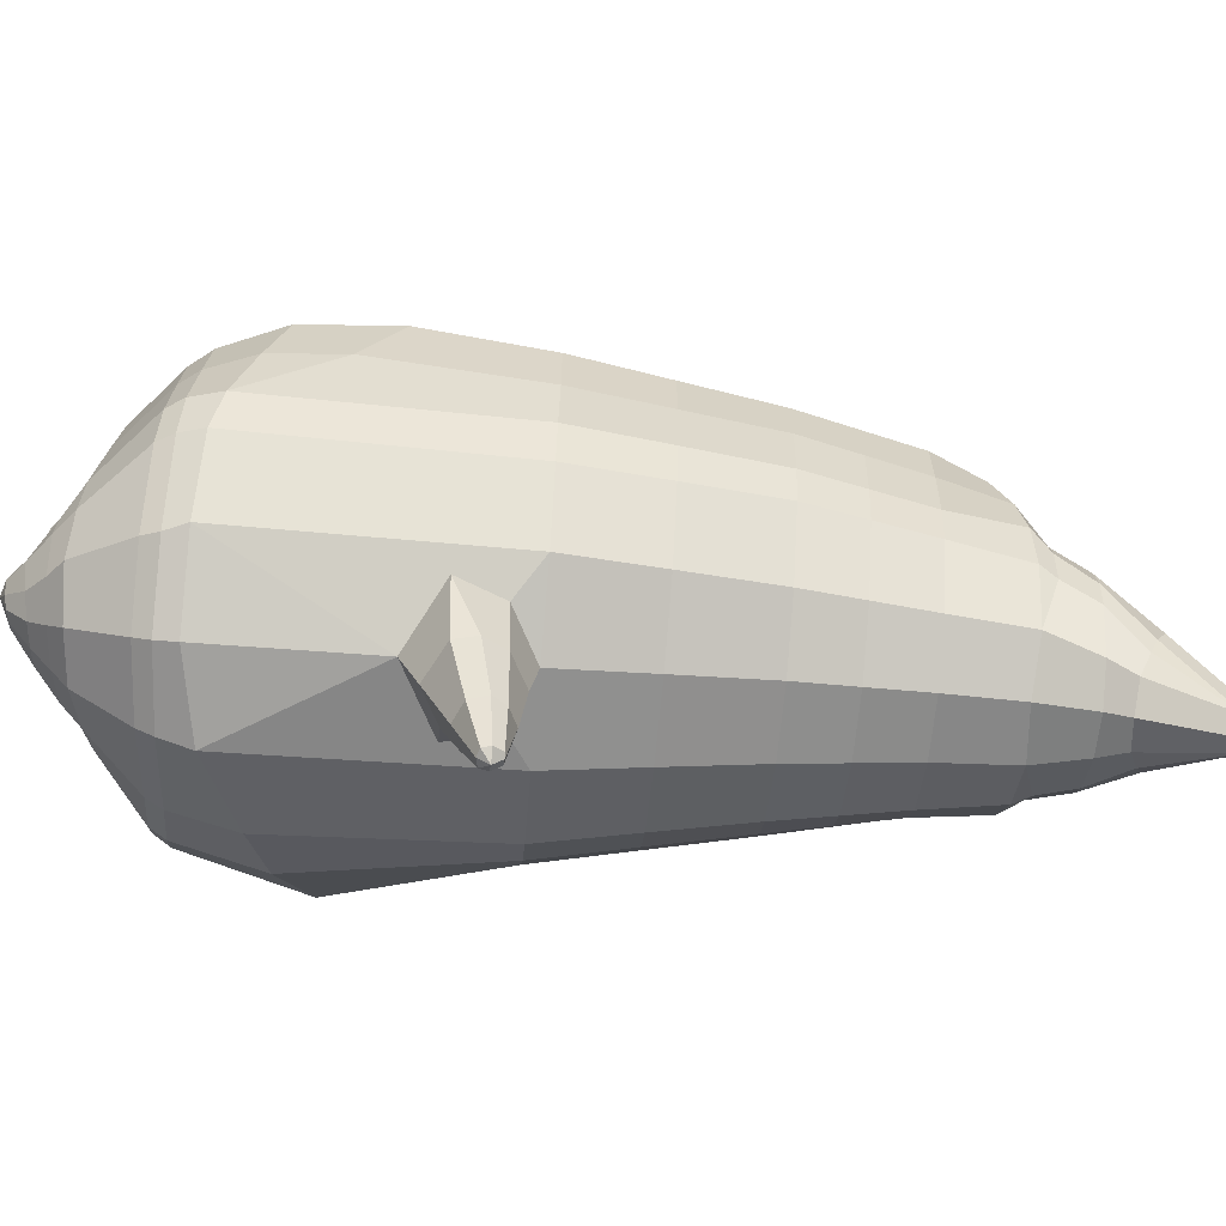
<metadata>
{"format":"obj","ext":"obj","renderer":"f3d","projection":"perspective","resolution":1024,"background":"white","views":[{"elev":12.3,"azim":88.9,"up":"+Z"}]}
</metadata>
<code>
o korok
v 0 -0.5158 0.2808
v 0 1.044 0.1726
v -0.2328 -0.5526 0.2208
v -0.2624 1.045 0.1254
v -0.3023 -0.5633 0.1838
v -0.3536 1.095 0.06784
v -0.39 -0.5739 0.112
v -0.4419 1.077 -0.02381
v -0.4275 -0.5744 0.00381
v -0.48 1.058 -0.1246
v -0.395 -0.5753 -0.1094
v -0.4419 1.059 -0.2272
v -0.3023 -0.5683 -0.2044
v -0.3536 1.061 -0.3206
v -0.2329 -0.5613 -0.2597
v -0.2624 1.002 -0.3685
v -0 -0.5449 -0.3634
v -0 0.9925 -0.4149
v 0 0.9341 0.2303
v -0.2452 0.9286 0.1673
v -0.3246 0.9253 0.1303
v -0.4157 0.9156 0.01951
v -0.45 0.9042 -0.1112
v -0.4157 0.8928 -0.2419
v -0.3246 0.8831 -0.3526
v -0.2452 0.8798 -0.3897
v -0 0.8743 -0.4527
v 0 0.6809 0.3099
v -0.2452 0.6748 0.2404
v -0.3182 0.671 0.1967
v -0.4157 0.6595 0.06581
v -0.45 0.646 -0.08858
v -0.4157 0.6325 -0.243
v -0.3182 0.621 -0.3739
v -0.2452 0.6172 -0.4176
v -0 0.6107 -0.492
v 0 0.2705 0.411
v -0.2724 0.2615 0.3266
v -0.3536 0.257 0.2726
v -0.499 0.2299 -0.05228
v -0.3536 0.2006 -0.4022
v -0.2724 0.1957 -0.4567
v -0 0.187 -0.5452
v -0.1633 -0.5774 0.1396
v -0.09505 -0.5742 -0.004879
v -0.1633 -0.5792 -0.1493
v 0 -0.212 0.4639
v -0.2724 -0.3048 0.3832
v -0.3536 -0.3298 0.3323
v -0.5225 -0.3668 6e-06
v -0.3986 -0.283 -0.3674
v -0.3147 -0.2448 -0.4657
v -0 -0.1596 -0.5993
v 0 -0.4035 0.3873
v -0.2587 -0.4143 0.3505
v -0.3357 -0.4236 0.304
v -0.4487 -0.4382 0.1653
v -0.4943 -0.4513 0.001798
v -0.4663 -0.4544 -0.1614
v -0.3355 -0.4599 -0.3192
v -0.2586 -0.4659 -0.3946
v -0 -0.4804 -0.4885
v 0 -0.3535 0.42
v -0.2656 -0.3748 0.371
v -0.3447 -0.3843 0.3219
v -0.4604 -0.3999 0.1748
v -0.5122 -0.4142 0.001036
v -0.4824 -0.4187 -0.1726
v -0.3447 -0.4256 -0.3394
v -0.2656 -0.4325 -0.4179
v -0 -0.4464 -0.516
v -0.284 -0.658 0.08721
v -0.3239 -0.6534 0.04514
v -0.3395 -0.6503 -0.004809
v -0.324 -0.649 -0.05512
v -0.2839 -0.6496 -0.09794
v -0.1788 -0.6579 -0.06982
v -0.1793 -0.6646 0.05768
v -0.1619 -0.6627 -0.006665
v -0.2809 -0.6959 0.03002
v -0.2918 -0.6936 0.006286
v -0.2811 -0.693 -0.01775
v -0.25 -0.6944 -0.03815
v -0.1879 -0.7023 0.005287
v -0.2987 -0.6071 0.1402
v -0.2986 -0.606 -0.1588
v -0.3616 -0.6091 -0.08502
v -0.3854 -0.6091 -0.001401
v -0.164 -0.5982 -0.1217
v -0.3616 -0.6101 0.07844
v -0.1645 -0.6017 0.1099
v -0.123 -0.6018 -0.006368
v -0.2075 -0.663 0.07262
v -0.2547 -0.66 0.0863
v -0.2071 -0.6554 -0.08422
v -0.2546 -0.6516 -0.0973
v -0.2126 -0.7021 0.03883
v -0.2404 -0.7002 0.0473
v -0.2283 -0.7147 0.01408
v -0.2126 -0.6981 -0.02751
v -0.2519 -0.6023 0.1561
v -0.2045 -0.5978 0.1416
v -0.2045 -0.5974 -0.1525
v -0.2519 -0.6023 -0.1661
v -0.1164 -0.5311 0.257
v -0.1362 1.028 0.1598
v -0.1226 0.9318 0.2038
v -0.1226 0.6785 0.2826
v -0.1362 0.2671 0.3726
v -0.1362 -0.2566 0.4294
v -0.1294 -0.4066 0.3741
v -0.1328 -0.362 0.4005
v -0.1163 -0.5539 -0.3158
v -0.1362 0.9788 -0.3995
v -0.1226 0.8767 -0.4261
v -0.1226 0.6135 -0.4598
v -0.1362 0.1909 -0.5061
v -0.1573 -0.1803 -0.5594
v -0.1293 -0.4752 -0.446
v -0.1328 -0.4417 -0.4716
v -0.5207 -0.007378 -0.02721
v -0.6064 0.03259 -0.05397
v -0.5897 0.2119 -0.07055
v -0.5832 0.06466 -0.1348
v -0.5756 0.1128 -0.1509
v -0.6208 0.1349 0.03098
v -0.6225 0.08412 0.02492
v -0.7018 0.09958 -0.1429
v -0.6938 0.1375 -0.1579
v -0.7179 0.0863 -0.09623
v -0.7053 0.1946 -0.1066
v -0.7284 0.1521 -0.04571
v -0.7295 0.1113 -0.05319
v -0.8027 0.1311 -0.1484
v -0.7992 0.149 -0.1547
v -0.8088 0.1285 -0.13
v -0.8036 0.1738 -0.1343
v -0.813 0.1549 -0.1098
v -0.8138 0.1358 -0.1126
v -0.8252 0.1528 -0.1383
v -0.576 0.1647 -0.1328
v -0.6964 0.1699 -0.141
v -0.8001 0.1712 -0.1459
v -0.4849 0.1803 0.0579
v -0.6114 0.1813 0.00218
v -0.7193 0.1795 -0.06697
v -0.8077 0.1745 -0.1212
v -0.5063 0.08273 0.1093
v -0.1362 -0.09566 0.4276
v 0 -0.002496 0.4601
v -0.4634 -0.3504 0.191
v -0.4645 0.2468 0.1385
v -0.5139 0.05841 -0.1767
v -0.4826 0.1608 -0.1507
v -0.4584 0.2127 -0.2418
v -0.503 -0.3486 -0.1918
v 0.2328 -0.5526 0.2208
v 0.2474 1.083 0.1351
v 0.3023 -0.5633 0.1838
v 0.3386 1.087 0.08864
v 0.39 -0.5739 0.112
v 0.4293 1.081 -0.006779
v 0.4275 -0.5744 0.00381
v 0.4614 1.061 -0.1249
v 0.395 -0.5753 -0.1094
v 0.3023 -0.5683 -0.2044
v 0.3386 1.049 -0.3396
v 0.2329 -0.5613 -0.2597
v 0.2474 1.038 -0.3848
v 0.2452 0.9286 0.1673
v 0.3246 0.9253 0.1303
v 0.4157 0.9156 0.01951
v 0.45 0.9042 -0.1112
v 0.4157 0.8928 -0.2419
v 0.3246 0.8831 -0.3526
v 0.2452 0.8798 -0.3897
v 0.2452 0.6748 0.2404
v 0.3182 0.671 0.1967
v 0.4157 0.6595 0.06581
v 0.45 0.646 -0.08858
v 0.4157 0.6325 -0.243
v 0.3182 0.621 -0.3739
v 0.2452 0.6172 -0.4176
v 0.2724 0.2615 0.3266
v 0.3536 0.257 0.2726
v 0.499 0.2299 -0.05228
v 0.3536 0.2006 -0.4022
v 0.2724 0.1957 -0.4567
v 0.1633 -0.5774 0.1396
v 0.09505 -0.5742 -0.004879
v 0.1633 -0.5792 -0.1493
v 0.2724 -0.3048 0.3832
v 0.3536 -0.3298 0.3323
v 0.5225 -0.3668 6e-06
v 0.3986 -0.283 -0.3674
v 0.3147 -0.2448 -0.4657
v 0.2587 -0.4143 0.3505
v 0.3357 -0.4236 0.304
v 0.4487 -0.4382 0.1653
v 0.4943 -0.4513 0.001798
v 0.4663 -0.4544 -0.1614
v 0.3355 -0.4599 -0.3192
v 0.2586 -0.4659 -0.3946
v 0.2656 -0.3748 0.371
v 0.3447 -0.3843 0.3219
v 0.4604 -0.3999 0.1748
v 0.5122 -0.4142 0.001036
v 0.4824 -0.4187 -0.1726
v 0.3447 -0.4256 -0.3394
v 0.2656 -0.4325 -0.4179
v 0.284 -0.658 0.08721
v 0.3239 -0.6534 0.04514
v 0.3395 -0.6503 -0.004809
v 0.324 -0.649 -0.05512
v 0.2839 -0.6496 -0.09794
v 0.1788 -0.6579 -0.06982
v 0.1793 -0.6646 0.05768
v 0.1619 -0.6627 -0.006665
v 0.2809 -0.6959 0.03002
v 0.2918 -0.6936 0.006286
v 0.2811 -0.693 -0.01775
v 0.25 -0.6944 -0.03815
v 0.1879 -0.7023 0.005287
v 0.2987 -0.6071 0.1402
v 0.2986 -0.606 -0.1588
v 0.3616 -0.6091 -0.08502
v 0.3854 -0.6091 -0.001401
v 0.164 -0.5982 -0.1217
v 0.3616 -0.6101 0.07844
v 0.1645 -0.6017 0.1099
v 0.123 -0.6018 -0.006368
v 0.2075 -0.663 0.07262
v 0.2547 -0.66 0.0863
v 0.2071 -0.6554 -0.08422
v 0.2546 -0.6516 -0.0973
v 0.2126 -0.7021 0.03883
v 0.2404 -0.7002 0.0473
v 0.2283 -0.7147 0.01408
v 0.2126 -0.6981 -0.02751
v 0.2519 -0.6023 0.1561
v 0.2045 -0.5978 0.1416
v 0.2045 -0.5974 -0.1525
v 0.2519 -0.6023 -0.1661
v 0.1164 -0.5311 0.257
v 0.1362 1.073 0.1559
v 0.1226 0.9318 0.2038
v 0.1226 0.6785 0.2826
v 0.1362 0.2671 0.3726
v 0.1362 -0.2566 0.4294
v 0.1294 -0.4066 0.3741
v 0.1328 -0.362 0.4005
v 0.1163 -0.5539 -0.3158
v 0.1362 1.024 -0.4034
v 0.1226 0.8767 -0.4261
v 0.1226 0.6135 -0.4598
v 0.1362 0.1909 -0.5061
v 0.1573 -0.1803 -0.5594
v 0.1293 -0.4752 -0.446
v 0.1328 -0.4417 -0.4716
v 0.5207 -0.007378 -0.02721
v 0.6064 0.03259 -0.05398
v 0.5897 0.2119 -0.07054
v 0.5834 0.06469 -0.1349
v 0.5758 0.1128 -0.151
v 0.6205 0.1349 0.03107
v 0.6222 0.08409 0.02499
v 0.7038 0.1001 -0.1401
v 0.6961 0.1381 -0.1551
v 0.7186 0.08668 -0.09302
v 0.7061 0.195 -0.1032
v 0.7276 0.1523 -0.04199
v 0.729 0.1115 -0.04961
v 0.8049 0.1319 -0.1423
v 0.8015 0.1499 -0.1486
v 0.8105 0.1293 -0.1238
v 0.8052 0.1746 -0.128
v 0.814 0.1556 -0.1033
v 0.8149 0.1365 -0.1061
v 0.827 0.1536 -0.1314
v 0.5761 0.1647 -0.1329
v 0.6982 0.1705 -0.138
v 0.8021 0.1721 -0.1397
v 0.4849 0.1803 0.0579
v 0.6112 0.1813 0.002237
v 0.719 0.1798 -0.06333
v 0.809 0.1752 -0.1148
v 0.5063 0.08273 0.1093
v 0.1362 -0.09566 0.4276
v 0.4634 -0.3504 0.191
v 0.4645 0.2468 0.1385
v 0.5139 0.05841 -0.1767
v 0.4826 0.1608 -0.1507
v 0.4584 0.2127 -0.2418
v 0.503 -0.3486 -0.1918
v -0.2036 1.068 -0.2391
v -0.1386 1.078 -0.1264
v -0.2036 1.088 -0.01367
v 0.05122 1.095 0.06986
v -0.01378 1.087 -0.02826
v -0.06378 1.078 -0.1264
v -0.01378 1.069 -0.2245
v 0.05122 1.061 -0.3226
v -0.4619 1.125 -0.0465
v -0.3736 1.141 0.02178
v -0.495 1.108 -0.129
v -0.4619 1.11 -0.2132
v -0.3736 1.114 -0.2833
v -0.2986 1.135 -0.04451
v -0.2986 1.12 -0.217
v -0.2586 1.128 -0.1307
v -0.4932 1.17 -0.07467
v -0.4067 1.189 -0.02573
v -0.5236 1.159 -0.1335
v -0.4932 1.159 -0.1932
v -0.4067 1.17 -0.2448
v -0.3469 1.195 -0.08143
v -0.3469 1.185 -0.191
v -0.315 1.196 -0.1367
v 0.3861 1.192 0.02721
v 0.3277 1.194 0.05208
v 0.4642 1.185 -0.04726
v 0.4916 1.178 -0.1351
v 0.4642 1.17 -0.2229
v 0.3861 1.163 -0.2974
v 0.3277 1.161 -0.3223
v 0.2591 1.161 -0.3258
v 0.2591 1.194 0.05565
v 0.2015 1.165 -0.2764
v 0.2015 1.19 0.006199
v 0.1727 1.184 -0.06445
v 0.1547 1.178 -0.1351
v 0.1727 1.171 -0.2057
v 0.4556 1.263 -0.04031
v 0.4225 1.279 -0.02611
v 0.4898 1.239 -0.07408
v 0.5153 1.226 -0.1393
v 0.4898 1.227 -0.2058
v 0.4556 1.245 -0.2432
v 0.4225 1.259 -0.2601
v 0.3751 1.281 -0.2642
v 0.3751 1.301 -0.02581
v 0.3425 1.298 -0.2347
v 0.3425 1.314 -0.05804
v 0.5729 1.4 -0.1213
v 0.5949 1.383 -0.1531
v 0.5729 1.394 -0.1873
v 0.5572 1.431 -0.1265
v 0.5409 1.437 -0.1578
v 0.5572 1.426 -0.1876
v -0.3636 1.087 -0.3115
v -0.2586 1.094 -0.23
v -0.2586 1.112 -0.02712
v -0.3636 1.119 0.05439
v -0.4519 1.101 -0.03283
v -0.488 1.083 -0.1268
v -0.1986 1.103 -0.1286
v -0.4519 1.085 -0.2225
v 0.1102 1.116 0.02581
v 0.07219 1.11 -0.04466
v 0.3477 1.12 0.06417
v 0.1872 1.084 -0.3485
v 0.2716 1.083 -0.3508
v 0.04844 1.103 -0.1286
v 0.07219 1.096 -0.2124
v 0.3477 1.086 -0.3213
v 0.4293 1.06 -0.2447
v 0.1102 1.089 -0.2829
v 0.2716 1.122 0.09372
v 0.1872 1.122 0.09141
v -0.5217 1.211 -0.1009
v -0.4866 1.247 -0.0892
v -0.5379 1.191 -0.1363
v -0.5217 1.204 -0.1745
v -0.4866 1.238 -0.1923
v -0.4534 1.279 -0.1081
v -0.4534 1.272 -0.1792
v -0.4413 1.287 -0.1447
v -0.5398 1.225 -0.1022
v -0.5223 1.261 -0.09044
v -0.5479 1.205 -0.1375
v -0.5398 1.218 -0.1757
v -0.5223 1.252 -0.1935
v -0.5057 1.293 -0.1094
v -0.5057 1.286 -0.1804
v -0.4996 1.302 -0.1459
v 0.3261 1.31 -0.1911
v 0.2685 1.398 -0.1189
v 0.2685 1.392 -0.1894
v 0.3515 1.355 -0.1647
v 0.3515 1.357 -0.1367
v 0.291 1.412 -0.1428
v 0.291 1.41 -0.1683
v 0.2389 1.375 -0.1637
v 0.2389 1.377 -0.1412
v 0.4349 1.383 -0.1531
v 0.2769 1.284 -0.1322
v 0.2769 1.282 -0.1565
v 0.3261 1.318 -0.1029
v 0.297 1.352 -0.1903
v 0.321 1.384 -0.1396
v 0.321 1.382 -0.1665
v 0.2969 1.358 -0.1109
v 0.2582 1.329 -0.1602
v 0.2582 1.331 -0.1366
v 0 0.4757 0.3605
v -0.2588 0.4682 0.2839
v -0.3359 0.464 0.2351
v -0.4736 0.4378 -0.07019
v -0.3359 0.4108 -0.3877
v -0.2588 0.4064 -0.4368
v -0 0.3988 -0.5186
v -0.1294 0.4728 0.3276
v -0.1294 0.4022 -0.4828
v -0.4394 0.453 0.1023
v -0.4366 0.4225 -0.2423
v 0.2588 0.4682 0.2839
v 0.3359 0.464 0.2351
v 0.4736 0.4378 -0.07019
v 0.3359 0.4108 -0.3877
v 0.2588 0.4064 -0.4369
v 0.1294 0.4728 0.3276
v 0.1294 0.4022 -0.4828
v 0.4394 0.453 0.1023
v 0.4366 0.4225 -0.2423
v 0 0.8075 0.2701
v -0.2452 0.8017 0.2039
v -0.3214 0.7981 0.1635
v -0.4157 0.7876 0.04266
v -0.45 0.7751 -0.09988
v -0.4157 0.7626 -0.2424
v -0.3214 0.7521 -0.3633
v -0.2452 0.7485 -0.4036
v -0 0.7425 -0.4724
v -0.1226 0.8051 0.2432
v -0.1226 0.7451 -0.443
v 0.2452 0.8017 0.2039
v 0.3214 0.7981 0.1635
v 0.4157 0.7876 0.04266
v 0.45 0.7751 -0.09988
v 0.4157 0.7626 -0.2424
v 0.3214 0.7521 -0.3633
v 0.2452 0.7485 -0.4036
v 0.1226 0.8051 0.2432
v 0.1226 0.7451 -0.443
f 107 106 4 20
f 20 4 6 21
f 21 6 8 22
f 22 8 10 23
f 23 10 12 24
f 24 12 14 25
f 25 14 16 26
f 115 114 18 27
f 435 115 27 433
f 431 25 26 432
f 430 24 25 431
f 429 23 24 430
f 428 22 23 429
f 427 21 22 428
f 426 20 21 427
f 434 107 20 426
f 412 108 29 406
f 406 29 30 407
f 407 30 31 414
f 414 31 32 408
f 408 32 33 415
f 415 33 34 409
f 409 34 35 410
f 413 116 36 411
f 118 117 43 53
f 51 41 42 52
f 156 155 41 51
f 40 144 152
f 48 38 39 49
f 110 149 48
f 76 96 83
f 112 110 48 64
f 64 48 49 65
f 65 49 151 66
f 66 151 50 67
f 67 50 156 68
f 68 156 51 69
f 69 51 52 70
f 120 118 53 71
f 113 119 62 17
f 13 60 61 15
f 11 59 60 13
f 9 58 59 11
f 7 57 58 9
f 5 56 57 7
f 3 55 56 5
f 105 111 55 3
f 119 120 71 62
f 60 69 70 61
f 59 68 69 60
f 58 67 68 59
f 57 66 67 58
f 56 65 66 57
f 55 64 65 56
f 111 112 64 55
f 72 73 80 98
f 95 77 100
f 88 87 75 74
f 85 90 73 72
f 78 93 97
f 92 91 78 79
f 87 86 76 75
f 89 92 79 77
f 90 88 74 73
f 100 84 99
f 94 72 98
f 73 74 81 80
f 103 89 77 95
f 74 75 82 81
f 101 85 72 94
f 75 76 83 82
f 79 78 97 84
f 86 104 96 76
f 77 79 84 100
f 91 102 93 78
f 3 5 85 101
f 98 80 99
f 80 81 99
f 81 82 99
f 82 83 99
f 84 97 99
f 17 1 105 3 44 45 46 15 113
f 7 9 88 90
f 46 45 92 89
f 11 13 86 87
f 45 44 91 92
f 13 15 104 86
f 5 7 90 85
f 9 11 87 88
f 15 46 89 103
f 44 3 102 91
f 97 98 99
f 83 100 99
f 101 102 3
f 103 104 15
f 103 95 96 104
f 83 96 95 100
f 94 98 97 93
f 93 102 101 94
f 54 63 112 111
f 1 54 111 105
f 63 47 110 112
f 47 150 149 110
f 405 28 108 412
f 425 19 107 434
f 19 2 106 107
f 61 70 120 119
f 15 61 119 113
f 70 52 118 120
f 52 42 117 118
f 410 35 116 413
f 432 26 115 435
f 26 16 114 115
f 154 153 125 141
f 121 148 127 122
f 144 40 123 145
f 124 125 153
f 126 127 148
f 122 127 133 130
f 146 131 137 147
f 141 125 129 142
f 125 124 128 129
f 145 123 131 146
f 127 126 132 133
f 124 122 130 128
f 137 143 135 140
f 133 132 138 139
f 128 130 136 134
f 130 133 139 136
f 142 129 135 143
f 129 128 134 135
f 135 134 140
f 138 147 137 140
f 139 138 140
f 134 136 140
f 136 139 140
f 131 142 143 137
f 123 141 142 131
f 40 154 141 123
f 126 145 146 132
f 132 146 147 138
f 151 121 50
f 40 155 154
f 153 121 122 124
f 148 144 145 126
f 48 149 109 38
f 149 150 37 109
f 151 152 144 148 121
f 49 39 152 151
f 121 153 154 155 156
f 50 121 156
f 246 170 158 245
f 170 171 160 158
f 171 172 162 160
f 172 173 164 162
f 173 174 366 164
f 174 175 167 366
f 175 176 169 167
f 254 27 18 253
f 444 433 27 254
f 441 442 176 175
f 440 441 175 174
f 439 440 174 173
f 438 439 173 172
f 437 438 172 171
f 436 437 171 170
f 443 436 170 246
f 421 416 177 247
f 416 417 178 177
f 417 423 179 178
f 423 418 180 179
f 418 424 181 180
f 424 419 182 181
f 419 420 183 182
f 422 411 36 255
f 257 53 43 256
f 195 196 188 187
f 294 195 187 293
f 186 290 283
f 192 193 185 184
f 249 192 288
f 215 222 235
f 251 204 192 249
f 204 205 193 192
f 205 206 289 193
f 206 207 194 289
f 207 208 294 194
f 208 209 195 294
f 209 210 196 195
f 259 71 53 257
f 252 17 62 258
f 166 168 203 202
f 165 166 202 201
f 163 165 201 200
f 161 163 200 199
f 159 161 199 198
f 157 159 198 197
f 244 157 197 250
f 258 62 71 259
f 202 203 210 209
f 201 202 209 208
f 200 201 208 207
f 199 200 207 206
f 198 199 206 205
f 197 198 205 204
f 250 197 204 251
f 211 237 219 212
f 234 239 216
f 227 213 214 226
f 224 211 212 229
f 217 236 232
f 231 218 217 230
f 226 214 215 225
f 228 216 218 231
f 229 212 213 227
f 239 238 223
f 233 237 211
f 212 219 220 213
f 242 234 216 228
f 213 220 221 214
f 240 233 211 224
f 214 221 222 215
f 218 223 236 217
f 225 215 235 243
f 216 239 223 218
f 230 217 232 241
f 157 240 224 159
f 237 238 219
f 219 238 220
f 220 238 221
f 221 238 222
f 223 238 236
f 17 252 168 191 190 189 157 244 1
f 161 229 227 163
f 191 228 231 190
f 165 226 225 166
f 190 231 230 189
f 166 225 243 168
f 159 224 229 161
f 163 227 226 165
f 168 242 228 191
f 189 230 241 157
f 236 238 237
f 222 238 239
f 240 157 241
f 242 168 243
f 242 243 235 234
f 222 239 234 235
f 233 232 236 237
f 232 233 240 241
f 54 250 251 63
f 1 244 250 54
f 63 251 249 47
f 47 249 288 150
f 405 421 247 28
f 425 443 246 19
f 19 246 245 2
f 203 258 259 210
f 168 252 258 203
f 210 259 257 196
f 196 257 256 188
f 420 422 255 183
f 442 444 254 176
f 176 254 253 169
f 292 280 264 291
f 260 261 266 287
f 283 284 262 186
f 263 291 264
f 265 287 266
f 261 269 272 266
f 285 286 276 270
f 280 281 268 264
f 264 268 267 263
f 284 285 270 262
f 266 272 271 265
f 263 267 269 261
f 276 279 274 282
f 272 278 277 271
f 267 273 275 269
f 269 275 278 272
f 281 282 274 268
f 268 274 273 267
f 274 279 273
f 277 279 276 286
f 278 279 277
f 273 279 275
f 275 279 278
f 270 276 282 281
f 262 270 281 280
f 186 262 280 292
f 265 271 285 284
f 271 277 286 285
f 289 194 260
f 186 292 293
f 291 263 261 260
f 287 265 284 283
f 192 184 248 288
f 288 248 37 150
f 289 260 287 283 290
f 193 289 290 185
f 260 294 293 292 291
f 194 294 260
f 302 18 114
f 351 350 307 309
f 359 358 329 330
f 308 310 318 316
f 353 352 308 304
f 355 354 303 305
f 356 351 309 310
f 357 355 305 306
f 354 353 304 303
f 352 356 310 308
f 350 357 306 307
f 314 313 372 373
f 309 307 315 317
f 307 306 314 315
f 305 303 311 313
f 310 309 317 318
f 304 308 316 312
f 306 305 313 314
f 303 304 312 311
f 328 332 386 342
f 360 162 321 319
f 362 361 326 325
f 363 359 330 331
f 364 363 331 332
f 366 365 324 323
f 361 367 328 326
f 367 364 332 328
f 369 368 320 327
f 162 164 322 321
f 368 360 319 320
f 365 362 325 324
f 358 369 327 329
f 164 366 323 322
f 398 343 347
f 325 326 340 339
f 327 320 334 341
f 320 319 333 334
f 326 328 342 340
f 319 321 335 333
f 329 327 341 343
f 321 322 336 335
f 330 329 343 398
f 322 323 337 336
f 323 324 338 337
f 391 392 388 393 394 387
f 324 325 339 338
f 336 337 346 345
f 404 402 387 394
f 337 338 346
f 338 339 346
f 342 386 349
f 339 340 349 346
f 341 334 344 347
f 334 333 344
f 340 342 349
f 333 335 344
f 343 341 347
f 335 336 345 344
f 14 12 357 350
f 297 296 356 352
f 8 6 353 354
f 12 10 355 357
f 296 295 351 356
f 10 8 354 355
f 6 297 352 353
f 295 14 350 351
f 298 245 369 358
f 167 169 362 365
f 158 160 360 368
f 245 158 368 369
f 302 301 364 367
f 253 302 367 361
f 366 167 365
f 301 300 363 364
f 300 299 359 363
f 169 253 361 362
f 160 162 360
f 299 298 358 359
f 376 374 382 384
f 311 312 371 370
f 316 318 377 375
f 317 315 374 376
f 315 314 373 374
f 313 311 370 372
f 318 317 376 377
f 312 316 375 371
f 374 373 381 382
f 372 370 378 380
f 377 376 384 385
f 371 375 383 379
f 373 372 380 381
f 370 371 379 378
f 375 377 385 383
f 379 383 385 384 382 381 380 378
f 401 399 388 392
f 400 390 389 401
f 402 400 391 387
f 403 397 396 404
f 399 403 393 388
f 386 395 348 349
f 398 347 348 395
f 332 331 386
f 389 390 398 395 386
f 396 397 386 331 398
f 331 330 398
f 386 397 403 399
f 393 403 404 394
f 398 390 400 402
f 391 400 401 392
f 389 386 399 401
f 396 398 402 404
f 2 245 298
f 2 298 106
f 298 299 106
f 4 106 297
f 297 6 4
f 296 297 299
f 296 299 300
f 106 299 297
f 296 300 301
f 16 14 295
f 295 296 301
f 302 253 18
f 295 301 114
f 301 302 114
f 114 16 295
f 344 345 346 349 348 347
f 188 256 422 420
f 37 248 421 405
f 256 43 411 422
f 187 188 420 419
f 293 187 419 424
f 186 293 424 418
f 290 186 418 423
f 185 290 423 417
f 184 185 417 416
f 248 184 416 421
f 42 410 413 117
f 37 405 412 109
f 117 413 411 43
f 41 409 410 42
f 155 415 409 41
f 40 408 415 155
f 152 414 408 40
f 39 407 414 152
f 38 406 407 39
f 109 412 406 38
f 183 255 444 442
f 28 247 443 425
f 247 177 436 443
f 177 178 437 436
f 178 179 438 437
f 179 180 439 438
f 180 181 440 439
f 181 182 441 440
f 182 183 442 441
f 255 36 433 444
f 35 432 435 116
f 28 425 434 108
f 108 434 426 29
f 29 426 427 30
f 30 427 428 31
f 31 428 429 32
f 32 429 430 33
f 33 430 431 34
f 34 431 432 35
f 116 435 433 36

</code>
